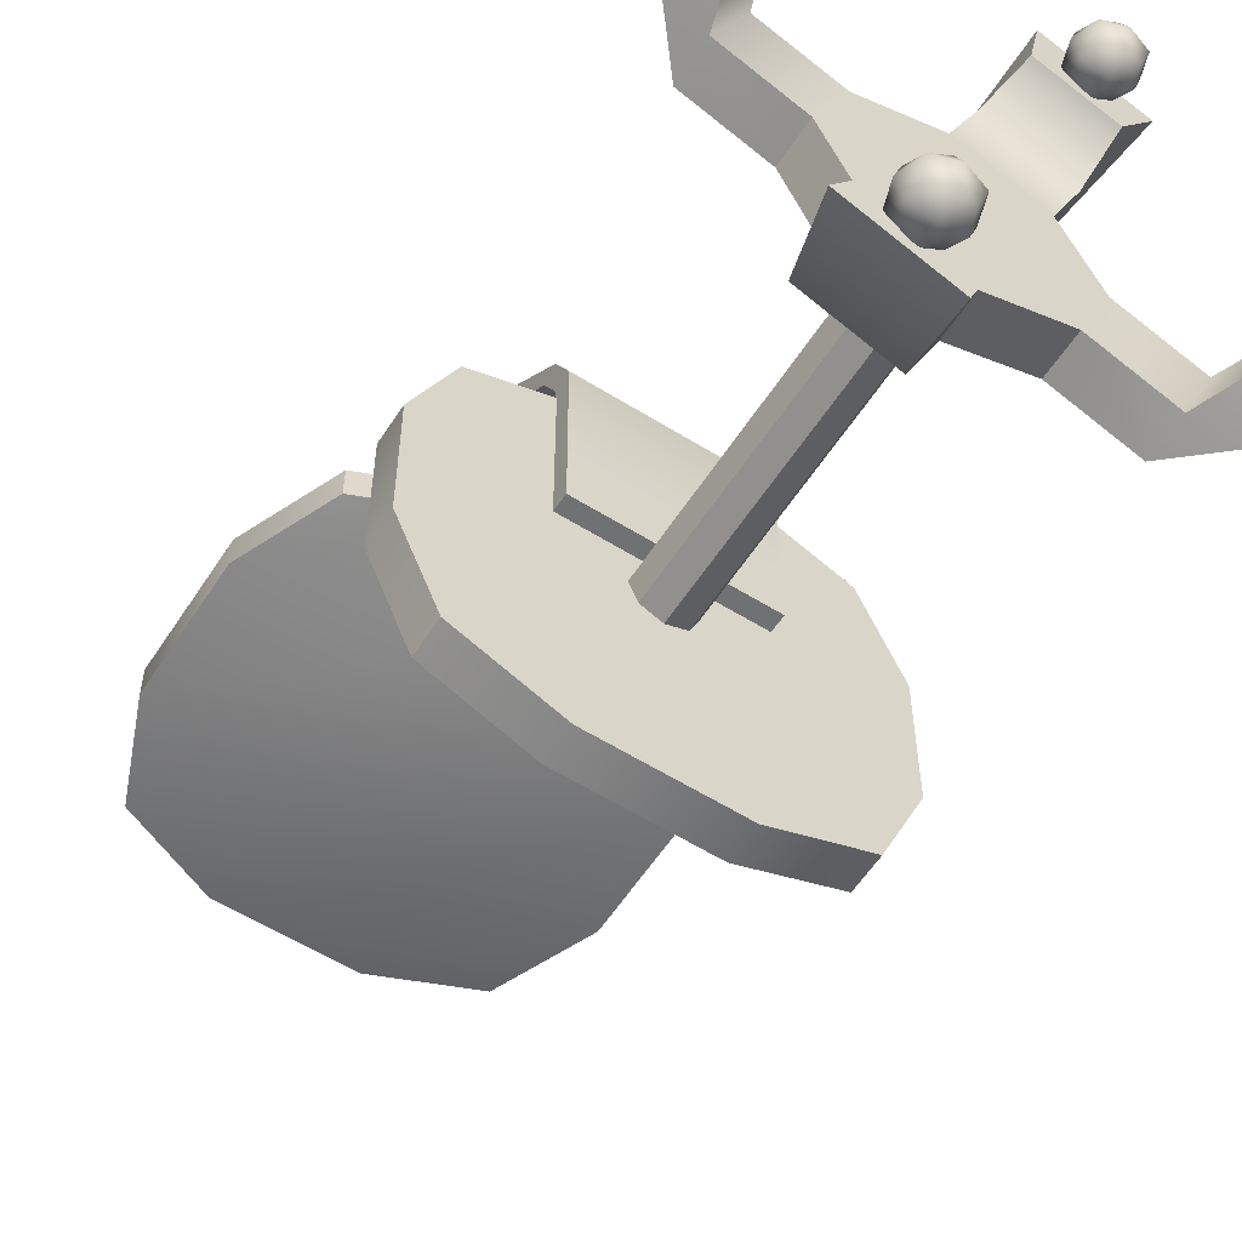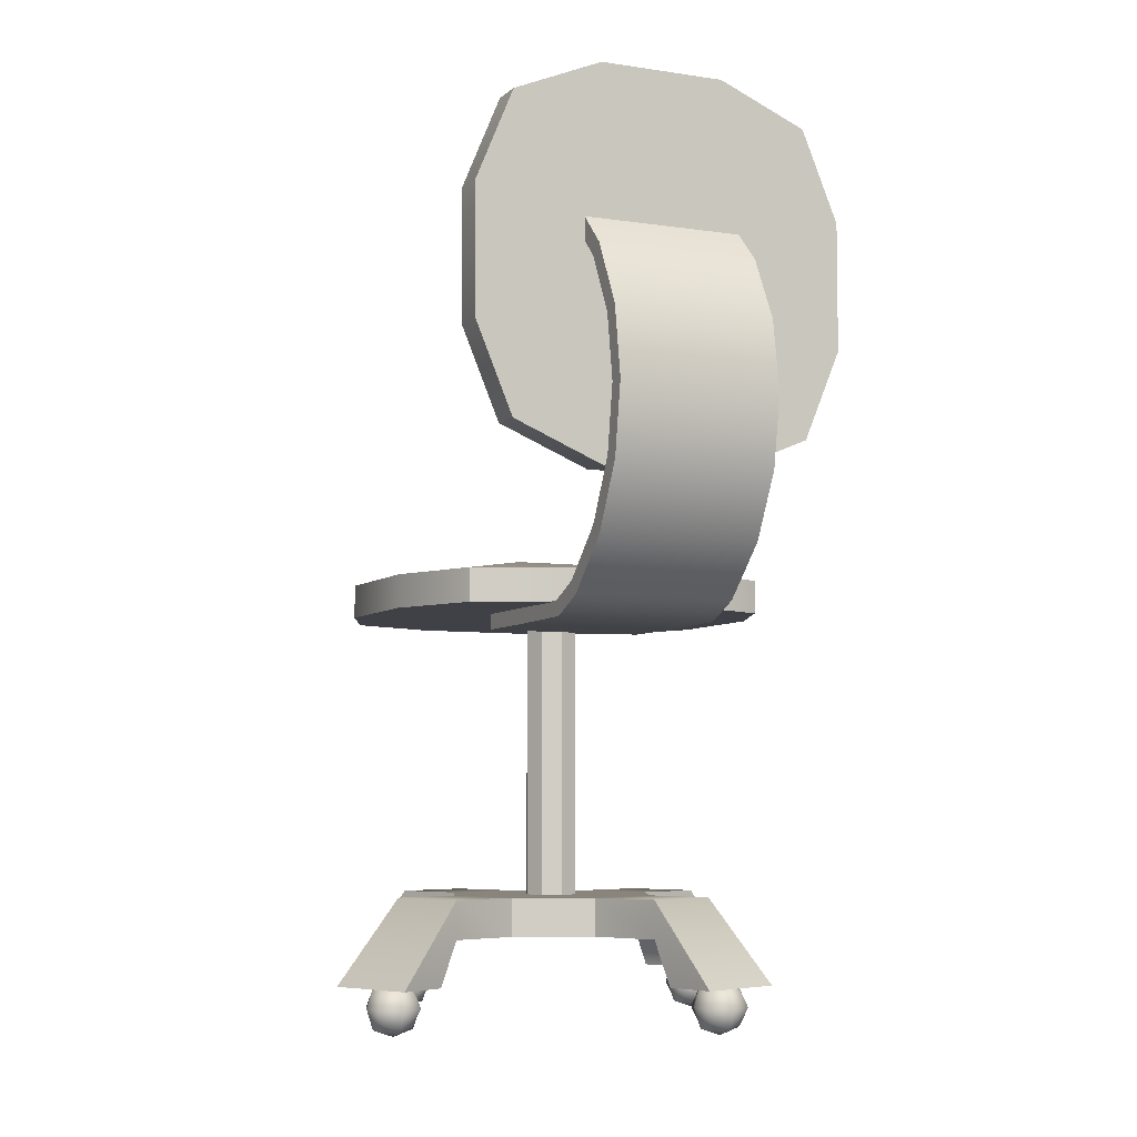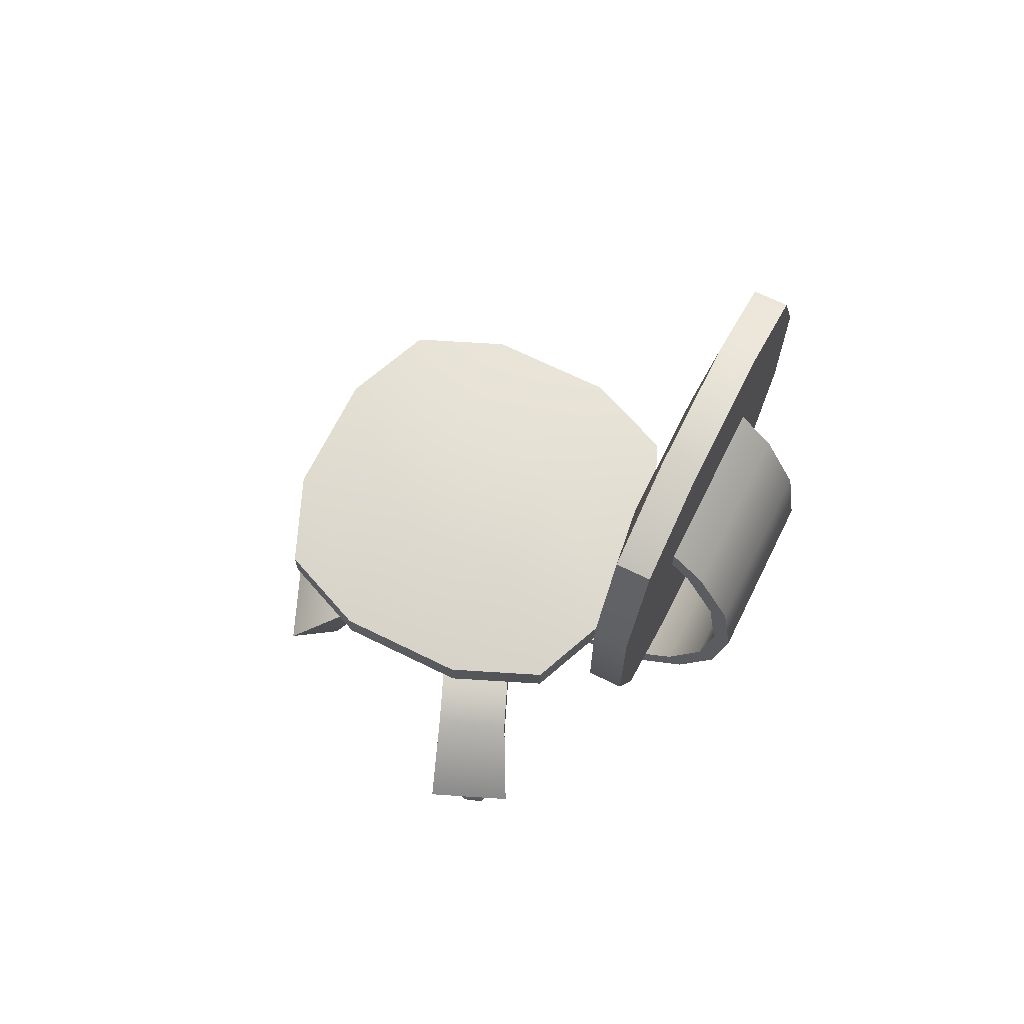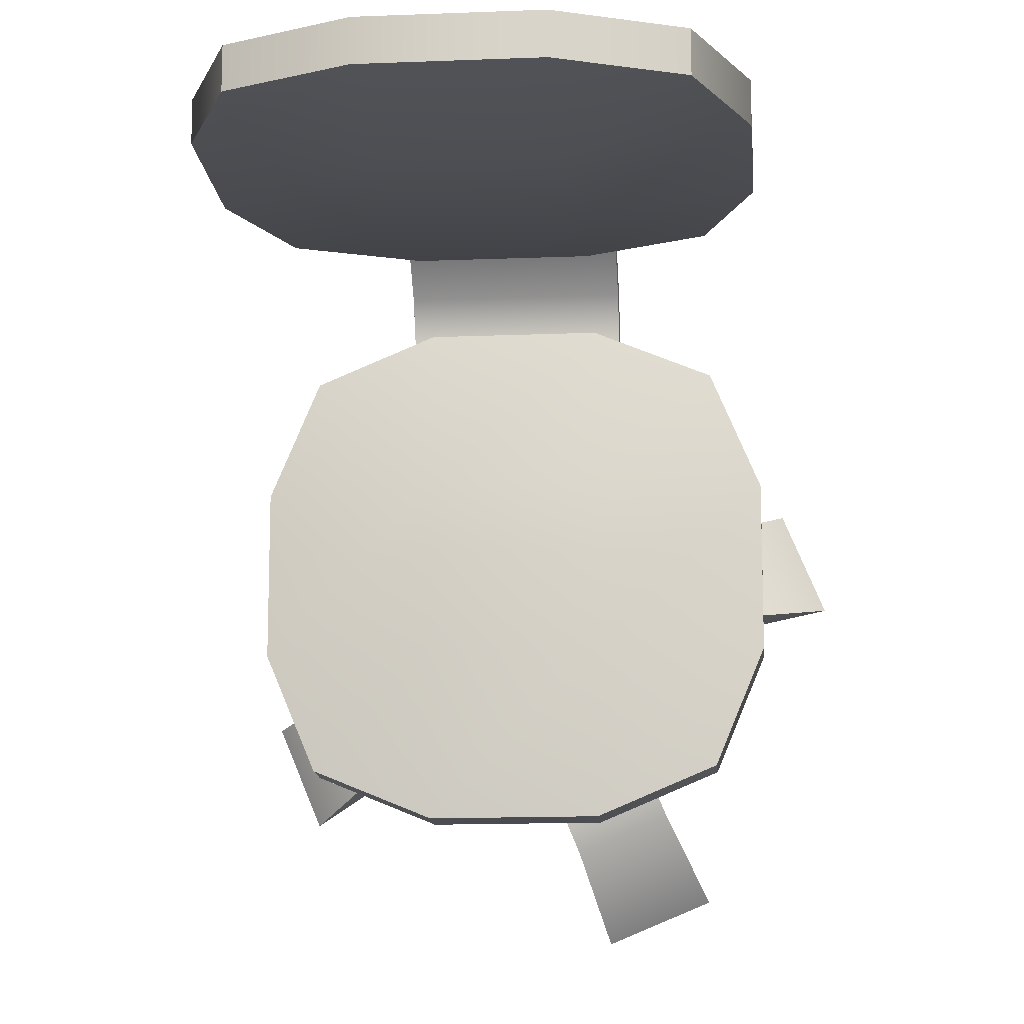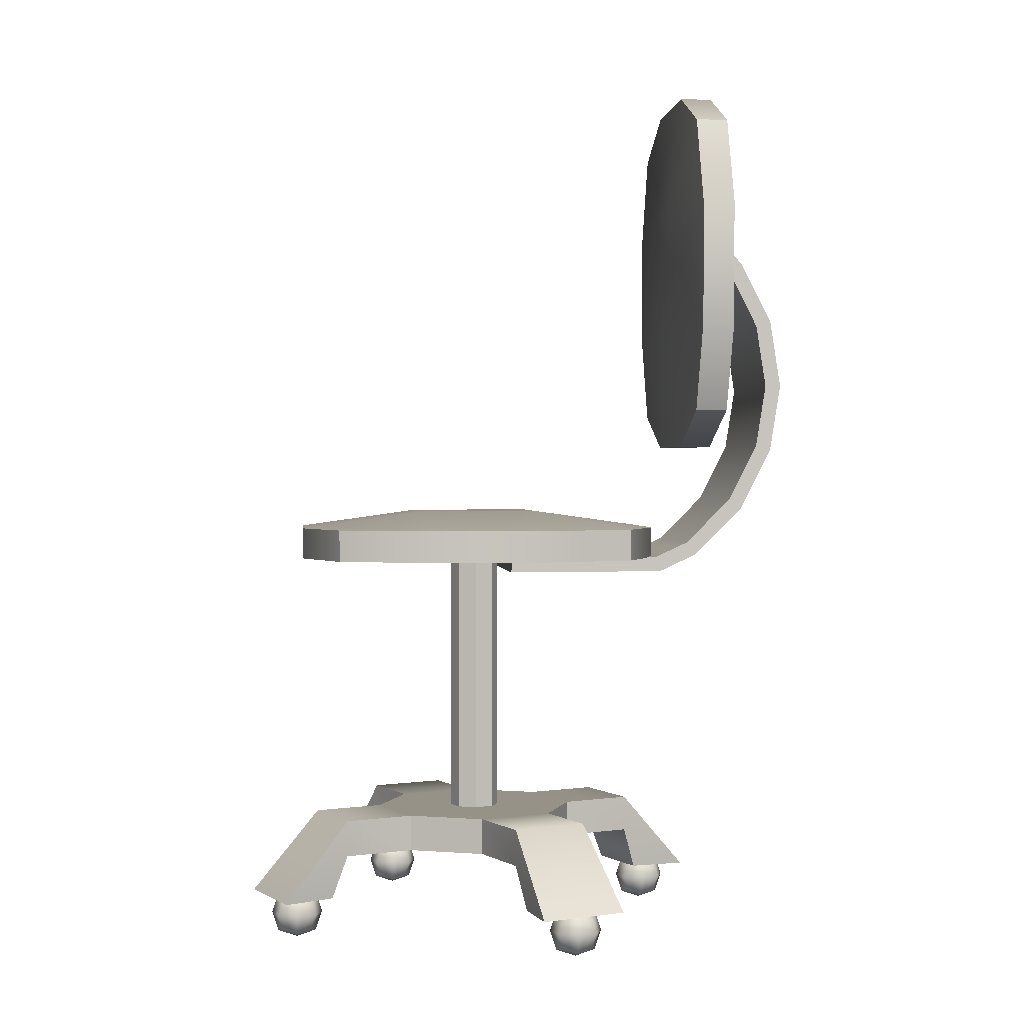
<metadata>
{"format":"obj","ext":"obj","renderer":"f3d","projection":"perspective","resolution":1024,"background":"white","views":[{"elev":-58.3,"azim":-32.8,"up":"+Z"},{"elev":-6.0,"azim":-24.7,"up":"+Y"},{"elev":68.2,"azim":-63.7,"up":"+Y"},{"elev":-14.4,"azim":-174.9,"up":"+Z"},{"elev":1.1,"azim":-95.9,"up":"+Y"}]}
</metadata>
<code>
g default
v 1.454 8.51 -1.454
v 0 8.51 -2.057
v -1.454 8.51 -1.454
v -2.057 8.51 0
v -1.454 8.51 1.454
v 0 8.51 2.057
v 1.454 8.51 1.454
v 2.057 8.51 0
v 1.454 32.62 -1.454
v 0 32.62 -2.057
v -1.454 32.62 -1.454
v -2.057 32.62 0
v -1.454 32.62 1.454
v 0 32.62 2.057
v 1.454 32.62 1.454
v 2.057 32.62 0
v 0 8.51 0
v 0 32.62 0
g height support office_chair
f 1 2 10 9
f 2 3 11 10
f 3 4 12 11
f 4 5 13 12
f 5 6 14 13
f 6 7 15 14
f 7 8 16 15
f 8 1 9 16
f 2 1 17
f 3 2 17
f 4 3 17
f 5 4 17
f 6 5 17
f 7 6 17
f 8 7 17
f 1 8 17
f 9 10 18
f 10 11 18
f 11 12 18
f 12 13 18
f 13 14 18
f 14 15 18
f 15 16 18
f 16 9 18
g default
v -16.88 0.8948 8.019
v -14.57 0.8948 8.019
v -16.88 3.2 8.019
v -14.57 3.2 8.019
v -16.88 3.2 5.714
v -14.57 3.2 5.714
v -16.88 0.8948 5.714
v -14.57 0.8948 5.714
v -17.28 3.604 6.867
v -14.17 2.047 5.311
v -15.73 0.4914 5.311
v -17.28 2.047 5.311
v -14.17 0.4914 6.867
v -17.28 0.4914 6.867
v -15.73 0.4914 8.423
v -14.17 2.047 8.423
v -15.73 3.604 8.423
v -17.28 2.047 8.423
v -14.17 3.604 6.867
v -15.73 3.604 5.311
v -15.73 2.047 8.941
v -15.73 4.122 6.867
v -15.73 2.047 4.792
v -15.73 -0.0273 6.867
v -13.65 2.047 6.867
v -17.8 2.047 6.867
g support office_chair wheel4
f 19 33 39 36
f 33 20 34 39
f 39 34 22 35
f 36 39 35 21
f 21 35 40 27
f 35 22 37 40
f 40 37 24 38
f 27 40 38 23
f 23 38 41 30
f 38 24 28 41
f 41 28 26 29
f 30 41 29 25
f 25 29 42 32
f 29 26 31 42
f 42 31 20 33
f 32 42 33 19
f 20 31 43 34
f 31 26 28 43
f 43 28 24 37
f 34 43 37 22
f 25 32 44 30
f 32 19 36 44
f 44 36 21 27
f 30 44 27 23
g default
v 14.67 0.8948 -5.311
v 16.97 0.8948 -5.311
v 14.67 3.2 -5.311
v 16.97 3.2 -5.311
v 14.67 3.2 -7.616
v 16.97 3.2 -7.616
v 14.67 0.8948 -7.616
v 16.97 0.8948 -7.616
v 14.27 3.604 -6.464
v 17.38 2.047 -8.02
v 15.82 0.4914 -8.02
v 14.27 2.047 -8.02
v 17.38 0.4914 -6.464
v 14.27 0.4914 -6.464
v 15.82 0.4914 -4.908
v 17.38 2.047 -4.908
v 15.82 3.604 -4.908
v 14.27 2.047 -4.908
v 17.38 3.604 -6.464
v 15.82 3.604 -8.02
v 15.82 2.047 -4.389
v 15.82 4.122 -6.464
v 15.82 2.047 -8.538
v 15.82 -0.0273 -6.464
v 17.9 2.047 -6.464
v 13.75 2.047 -6.464
g support office_chair wheel3
f 45 59 65 62
f 59 46 60 65
f 65 60 48 61
f 62 65 61 47
f 47 61 66 53
f 61 48 63 66
f 66 63 50 64
f 53 66 64 49
f 49 64 67 56
f 64 50 54 67
f 67 54 52 55
f 56 67 55 51
f 51 55 68 58
f 55 52 57 68
f 68 57 46 59
f 58 68 59 45
f 46 57 69 60
f 57 52 54 69
f 69 54 50 63
f 60 69 63 48
f 51 58 70 56
f 58 45 62 70
f 70 62 47 53
f 56 70 53 49
g default
v 5.415 0.8948 16.85
v 7.72 0.8948 16.85
v 5.415 3.2 16.85
v 7.72 3.2 16.85
v 5.415 3.2 14.54
v 7.72 3.2 14.54
v 5.415 0.8948 14.54
v 7.72 0.8948 14.54
v 5.012 3.604 15.7
v 8.124 2.047 14.14
v 6.568 0.4914 14.14
v 5.012 2.047 14.14
v 8.124 0.4914 15.7
v 5.012 0.4914 15.7
v 6.568 0.4914 17.25
v 8.124 2.047 17.25
v 6.568 3.604 17.25
v 5.012 2.047 17.25
v 8.124 3.604 15.7
v 6.568 3.604 14.14
v 6.568 2.047 17.77
v 6.568 4.122 15.7
v 6.568 2.047 13.62
v 6.568 -0.0273 15.7
v 8.642 2.047 15.7
v 4.493 2.047 15.7
g support office_chair wheel2
f 71 85 91 88
f 85 72 86 91
f 91 86 74 87
f 88 91 87 73
f 73 87 92 79
f 87 74 89 92
f 92 89 76 90
f 79 92 90 75
f 75 90 93 82
f 90 76 80 93
f 93 80 78 81
f 82 93 81 77
f 77 81 94 84
f 81 78 83 94
f 94 83 72 85
f 84 94 85 71
f 72 83 95 86
f 83 78 80 95
f 95 80 76 89
f 86 95 89 74
f 77 84 96 82
f 84 71 88 96
f 96 88 73 79
f 82 96 79 75
g default
v -7.553 0.8948 -14.29
v -5.247 0.8948 -14.29
v -7.553 3.2 -14.29
v -5.247 3.2 -14.29
v -7.553 3.2 -16.6
v -5.247 3.2 -16.6
v -7.553 0.8948 -16.6
v -5.247 0.8948 -16.6
v -7.956 3.604 -15.45
v -4.844 2.047 -17
v -6.4 0.4914 -17
v -7.956 2.047 -17
v -4.844 0.4914 -15.45
v -7.956 0.4914 -15.45
v -6.4 0.4914 -13.89
v -4.844 2.047 -13.89
v -6.4 3.604 -13.89
v -7.956 2.047 -13.89
v -4.844 3.604 -15.45
v -6.4 3.604 -17
v -6.4 2.047 -13.37
v -6.4 4.122 -15.45
v -6.4 2.047 -17.52
v -6.4 -0.0273 -15.45
v -4.325 2.047 -15.45
v -8.475 2.047 -15.45
g support office_chair wheel1
f 97 111 117 114
f 111 98 112 117
f 117 112 100 113
f 114 117 113 99
f 99 113 118 105
f 113 100 115 118
f 118 115 102 116
f 105 118 116 101
f 101 116 119 108
f 116 102 106 119
f 119 106 104 107
f 108 119 107 103
f 103 107 120 110
f 107 104 109 120
f 120 109 98 111
f 110 120 111 97
f 98 109 121 112
f 109 104 106 121
f 121 106 102 115
f 112 121 115 100
f 103 110 122 108
f 110 97 114 122
f 122 114 99 105
f 108 122 105 101
g default
v 5.833 6.909 -5.833
v 0 6.909 -8.25
v -5.833 6.909 -5.833
v -8.25 6.909 0
v -5.833 6.909 5.833
v 0 6.909 8.25
v 5.833 6.909 5.833
v 8.25 6.909 0
v 5.833 9.833 -5.833
v 0 9.833 -8.25
v -5.833 9.833 -5.833
v -8.25 9.833 0
v -5.833 9.833 5.833
v 0 9.833 8.25
v 5.833 9.833 5.833
v 8.25 9.833 0
v 0 6.909 0
v 0 9.833 0
v -2.252 6.909 -13.69
v -8.085 6.909 -11.27
v -8.085 9.833 -11.27
v -2.252 9.833 -13.69
v -13.69 6.909 2.252
v -11.27 6.909 8.085
v -11.27 9.833 8.085
v -13.69 9.833 2.252
v 2.252 6.909 13.69
v 8.085 6.909 11.27
v 8.085 9.833 11.27
v 2.252 9.833 13.69
v 13.69 6.909 -2.252
v 11.27 6.909 -8.085
v 11.27 9.833 -8.085
v 13.69 9.833 -2.252
v -3.042 3.455 -14.67
v -8.218 3.455 -12.52
v -10.69 3.487 -16.29
v -3.959 3.487 -19.08
v -14.67 3.455 3.042
v -12.52 3.455 8.218
v -16.29 3.487 10.69
v -19.08 3.487 3.959
v 3.042 3.455 14.67
v 8.218 3.455 12.52
v 10.69 3.487 16.29
v 3.959 3.487 19.08
v 14.67 3.455 -3.042
v 12.52 3.455 -8.218
v 16.29 3.487 -10.69
v 19.08 3.487 -3.959
g support office_chair legs
f 123 124 132 131
f 157 158 159 160
f 125 126 134 133
f 161 162 163 164
f 127 128 136 135
f 165 166 167 168
f 129 130 138 137
f 169 170 171 172
f 124 123 139
f 125 124 139
f 126 125 139
f 127 126 139
f 128 127 139
f 129 128 139
f 130 129 139
f 123 130 139
f 131 132 140
f 132 133 140
f 133 134 140
f 134 135 140
f 135 136 140
f 136 137 140
f 137 138 140
f 138 131 140
f 124 125 142 141
f 125 133 143 142
f 133 132 144 143
f 132 124 141 144
f 126 127 146 145
f 127 135 147 146
f 135 134 148 147
f 134 126 145 148
f 128 129 150 149
f 129 137 151 150
f 137 136 152 151
f 136 128 149 152
f 130 123 154 153
f 123 131 155 154
f 131 138 156 155
f 138 130 153 156
f 141 142 158 157
f 142 143 159 158
f 143 144 160 159
f 144 141 157 160
f 145 146 162 161
f 146 147 163 162
f 147 148 164 163
f 148 145 161 164
f 149 150 166 165
f 150 151 167 166
f 151 152 168 167
f 152 149 165 168
f 153 154 170 169
f 154 155 171 170
f 155 156 172 171
f 156 153 169 172
g default
v -11.96 31.62 11.96
v -4.959 31.62 14.88
v 4.959 31.62 14.88
v 11.96 31.62 11.96
v -11.96 32.47 11.96
v -4.959 32.47 14.88
v 4.959 32.47 14.88
v 11.96 32.47 11.96
v -11.96 33.32 11.96
v -4.959 33.32 14.88
v 4.959 33.32 14.88
v 11.96 33.32 11.96
v -11.96 34.16 11.96
v -4.959 34.16 14.88
v 4.959 34.16 14.88
v 11.96 34.16 11.96
v -14.88 34.16 4.959
v -4.959 35.55 4.959
v 4.959 35.55 4.959
v 14.88 34.16 4.959
v -14.88 34.16 -4.959
v -4.959 35.55 -4.959
v 4.959 35.55 -4.959
v 14.88 34.16 -4.959
v -11.96 34.16 -11.96
v -4.959 34.16 -14.88
v 4.959 34.16 -14.88
v 11.96 34.16 -11.96
v -11.96 33.32 -11.96
v -4.959 33.32 -14.88
v 4.959 33.32 -14.88
v 11.96 33.32 -11.96
v -11.96 32.47 -11.96
v -4.959 32.47 -14.88
v 4.959 32.47 -14.88
v 11.96 32.47 -11.96
v -11.96 31.62 -11.96
v -4.959 31.62 -14.88
v 4.959 31.62 -14.88
v 11.96 31.62 -11.96
v -14.88 31.62 -4.959
v -4.959 31.62 -4.959
v 4.959 31.62 -4.959
v 14.88 31.62 -4.959
v -14.88 31.62 4.959
v -4.959 31.62 4.959
v 4.959 31.62 4.959
v 14.88 31.62 4.959
v 14.88 32.47 -4.959
v 14.88 32.47 4.959
v 14.88 33.32 -4.959
v 14.88 33.32 4.959
v -14.88 32.47 -4.959
v -14.88 32.47 4.959
v -14.88 33.32 -4.959
v -14.88 33.32 4.959
g office_chair seat seat
f 173 174 178 177
f 174 175 179 178
f 175 176 180 179
f 177 178 182 181
f 178 179 183 182
f 179 180 184 183
f 181 182 186 185
f 182 183 187 186
f 183 184 188 187
f 185 186 190 189
f 186 187 191 190
f 187 188 192 191
f 189 190 194 193
f 190 191 195 194
f 191 192 196 195
f 193 194 198 197
f 194 195 199 198
f 195 196 200 199
f 197 198 202 201
f 198 199 203 202
f 199 200 204 203
f 201 202 206 205
f 202 203 207 206
f 203 204 208 207
f 205 206 210 209
f 206 207 211 210
f 207 208 212 211
f 209 210 214 213
f 210 211 215 214
f 211 212 216 215
f 213 214 218 217
f 214 215 219 218
f 215 216 220 219
f 217 218 174 173
f 218 219 175 174
f 219 220 176 175
f 216 212 208 221
f 220 216 221 222
f 176 220 222 180
f 221 208 204 223
f 222 221 223 224
f 180 222 224 184
f 223 204 200 196
f 224 223 196 192
f 184 224 192 188
f 209 213 225 205
f 213 217 226 225
f 217 173 177 226
f 205 225 227 201
f 225 226 228 227
f 226 177 181 228
f 201 227 193 197
f 227 228 189 193
f 228 181 185 189
g default
v -11.96 67.94 19.94
v -4.959 70.86 19.94
v 4.959 70.86 19.94
v 11.96 67.94 19.94
v -11.96 67.94 19.1
v -4.959 70.86 19.1
v 4.959 70.86 19.1
v 11.96 67.94 19.1
v -11.96 67.94 18.25
v -4.959 70.86 18.25
v 4.959 70.86 18.25
v 11.96 67.94 18.25
v -11.96 67.94 17.4
v -4.959 70.86 17.4
v 4.959 70.86 17.4
v 11.96 67.94 17.4
v -14.88 60.94 17.4
v -4.959 60.94 16.01
v 4.959 60.94 16.01
v 14.88 60.94 17.4
v -14.88 51.02 17.4
v -4.959 51.02 16.01
v 4.959 51.02 16.01
v 14.88 51.02 17.4
v -11.96 44.03 17.4
v -4.959 41.1 17.4
v 4.959 41.1 17.4
v 11.96 44.03 17.4
v -11.96 44.03 18.25
v -4.959 41.1 18.25
v 4.959 41.1 18.25
v 11.96 44.03 18.25
v -11.96 44.03 19.1
v -4.959 41.1 19.1
v 4.959 41.1 19.1
v 11.96 44.03 19.1
v -11.96 44.03 19.94
v -4.959 41.1 19.94
v 4.959 41.1 19.94
v 11.96 44.03 19.94
v -14.88 51.02 19.94
v -4.959 51.02 19.94
v 4.959 51.02 19.94
v 14.88 51.02 19.94
v -14.88 60.94 19.94
v -4.959 60.94 19.94
v 4.959 60.94 19.94
v 14.88 60.94 19.94
v 14.88 51.02 19.1
v 14.88 60.94 19.1
v 14.88 51.02 18.25
v 14.88 60.94 18.25
v -14.88 51.02 19.1
v -14.88 60.94 19.1
v -14.88 51.02 18.25
v -14.88 60.94 18.25
g office_chair seat back
f 229 230 234 233
f 230 231 235 234
f 231 232 236 235
f 233 234 238 237
f 234 235 239 238
f 235 236 240 239
f 237 238 242 241
f 238 239 243 242
f 239 240 244 243
f 241 242 246 245
f 242 243 247 246
f 243 244 248 247
f 245 246 250 249
f 246 247 251 250
f 247 248 252 251
f 249 250 254 253
f 250 251 255 254
f 251 252 256 255
f 253 254 258 257
f 254 255 259 258
f 255 256 260 259
f 257 258 262 261
f 258 259 263 262
f 259 260 264 263
f 261 262 266 265
f 262 263 267 266
f 263 264 268 267
f 265 266 270 269
f 266 267 271 270
f 267 268 272 271
f 269 270 274 273
f 270 271 275 274
f 271 272 276 275
f 273 274 230 229
f 274 275 231 230
f 275 276 232 231
f 272 268 264 277
f 276 272 277 278
f 232 276 278 236
f 277 264 260 279
f 278 277 279 280
f 236 278 280 240
f 279 260 256 252
f 280 279 252 248
f 240 280 248 244
f 265 269 281 261
f 269 273 282 281
f 273 229 233 282
f 261 281 283 257
f 281 282 284 283
f 282 233 237 284
f 257 283 249 253
f 283 284 245 249
f 284 237 241 245
g default
v 6.35 31.69 2.714
v 6.35 31.65 7.851
v 6.35 31.71 15.07
v 6.35 32.91 17.7
v 6.35 36.57 21.36
v 6.35 41.17 23.7
v 6.35 46.27 24.51
v 6.35 51.37 23.7
v 6.35 55.97 21.36
v 6.35 59.63 17.7
v -6.35 31.69 2.714
v -6.35 31.65 7.851
v -6.35 31.71 15.07
v -6.35 32.91 17.7
v -6.35 36.57 21.36
v -6.35 41.17 23.7
v -6.35 46.27 24.51
v -6.35 51.37 23.7
v -6.35 55.97 21.36
v -6.35 59.63 17.7
v -6.35 30.42 2.637
v -6.35 30.42 8.169
v -6.35 30.5 15.45
v -6.35 31.89 18.45
v -6.35 35.82 22.38
v -6.35 40.78 24.91
v -6.35 46.27 25.78
v -6.35 51.76 24.91
v -6.35 56.72 22.38
v -6.35 60.65 18.45
v 6.35 30.42 2.637
v 6.35 30.42 8.169
v 6.35 30.5 15.45
v 6.35 31.89 18.45
v 6.35 35.82 22.38
v 6.35 40.78 24.91
v 6.35 46.27 25.78
v 6.35 51.76 24.91
v 6.35 56.72 22.38
v 6.35 60.65 18.45
g office_chair seat spine
f 286 285 295 296
f 287 286 296 297
f 288 287 297 298
f 289 288 298 299
f 290 289 299 300
f 291 290 300 301
f 292 291 301 302
f 293 292 302 303
f 294 293 303 304
f 296 295 305 306
f 297 296 306 307
f 298 297 307 308
f 299 298 308 309
f 300 299 309 310
f 301 300 310 311
f 302 301 311 312
f 303 302 312 313
f 304 303 313 314
f 306 305 315 316
f 307 306 316 317
f 308 307 317 318
f 309 308 318 319
f 310 309 319 320
f 311 310 320 321
f 312 311 321 322
f 313 312 322 323
f 314 313 323 324
f 316 315 285 286
f 317 316 286 287
f 318 317 287 288
f 319 318 288 289
f 320 319 289 290
f 321 320 290 291
f 322 321 291 292
f 323 322 292 293
f 324 323 293 294
f 304 314 324 294
f 295 285 315 305

</code>
